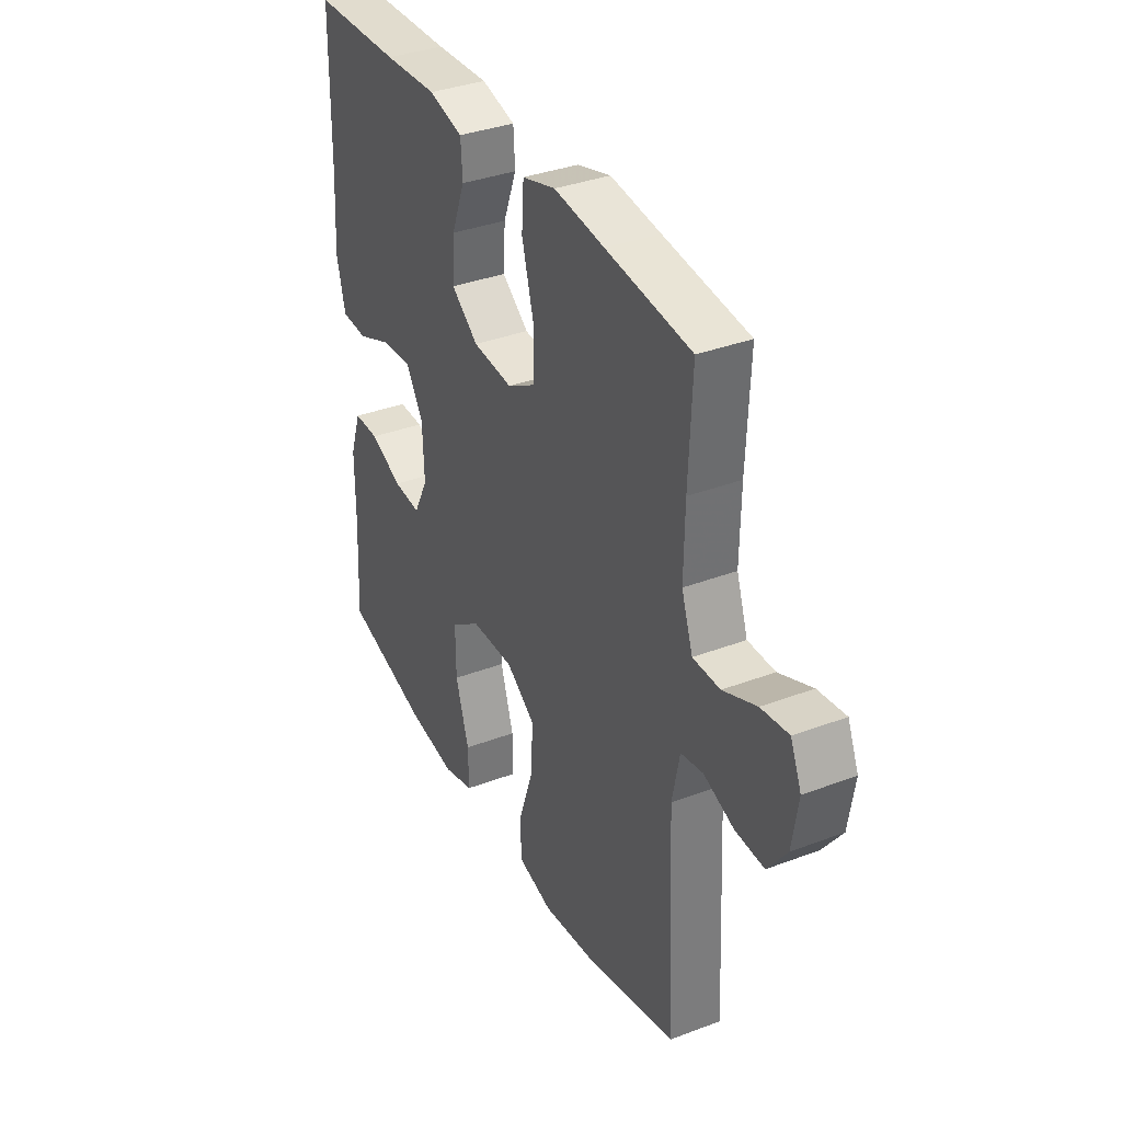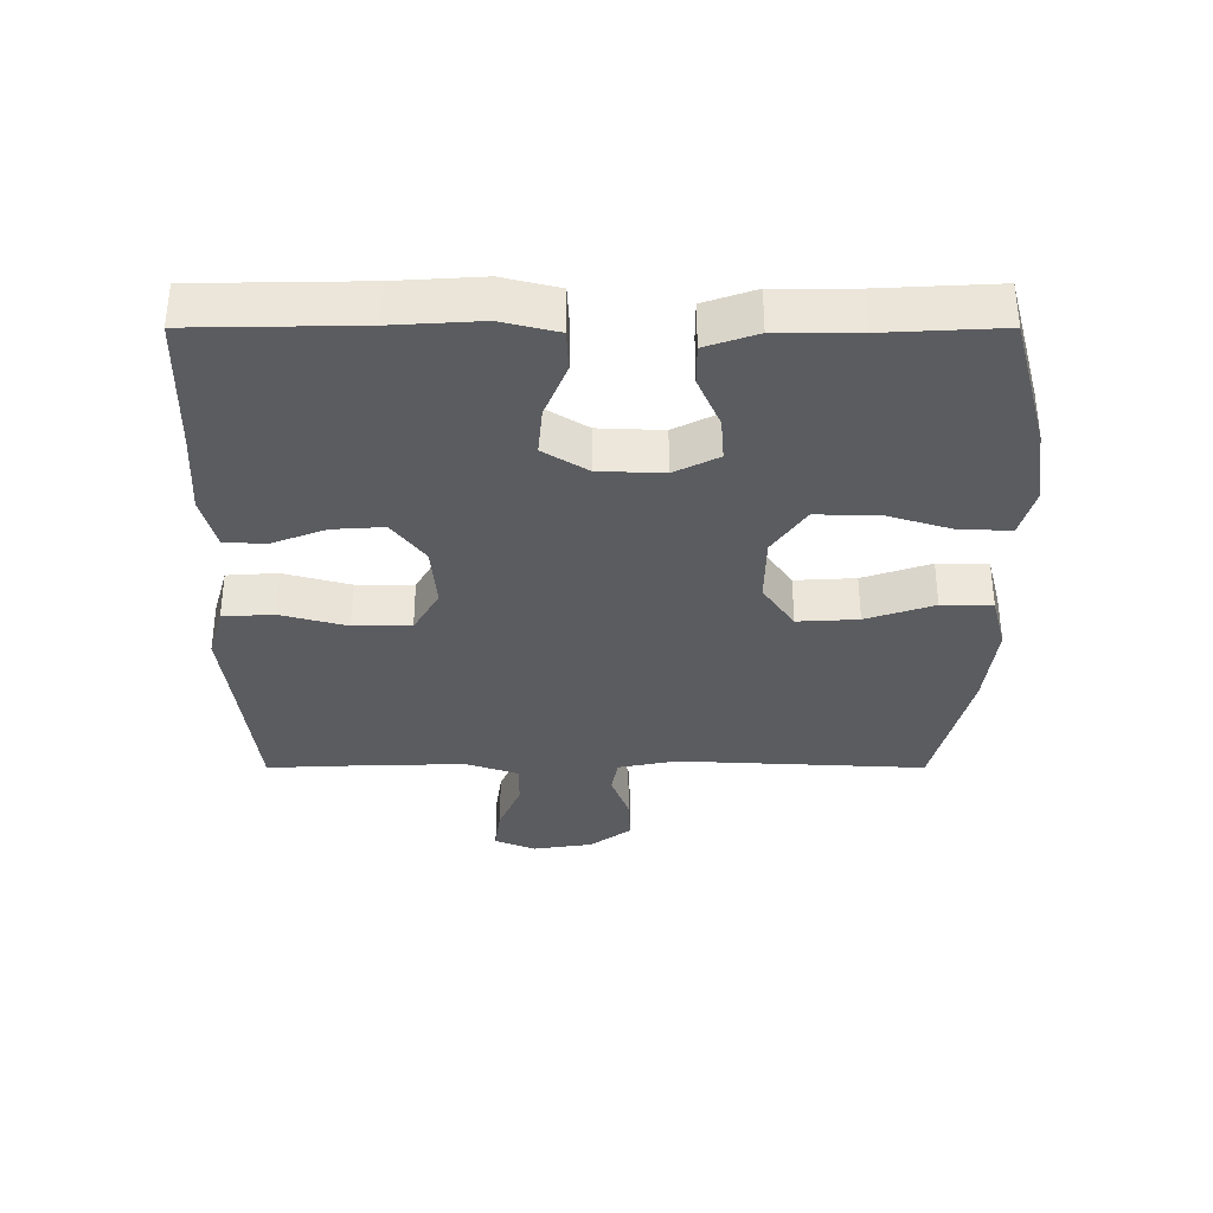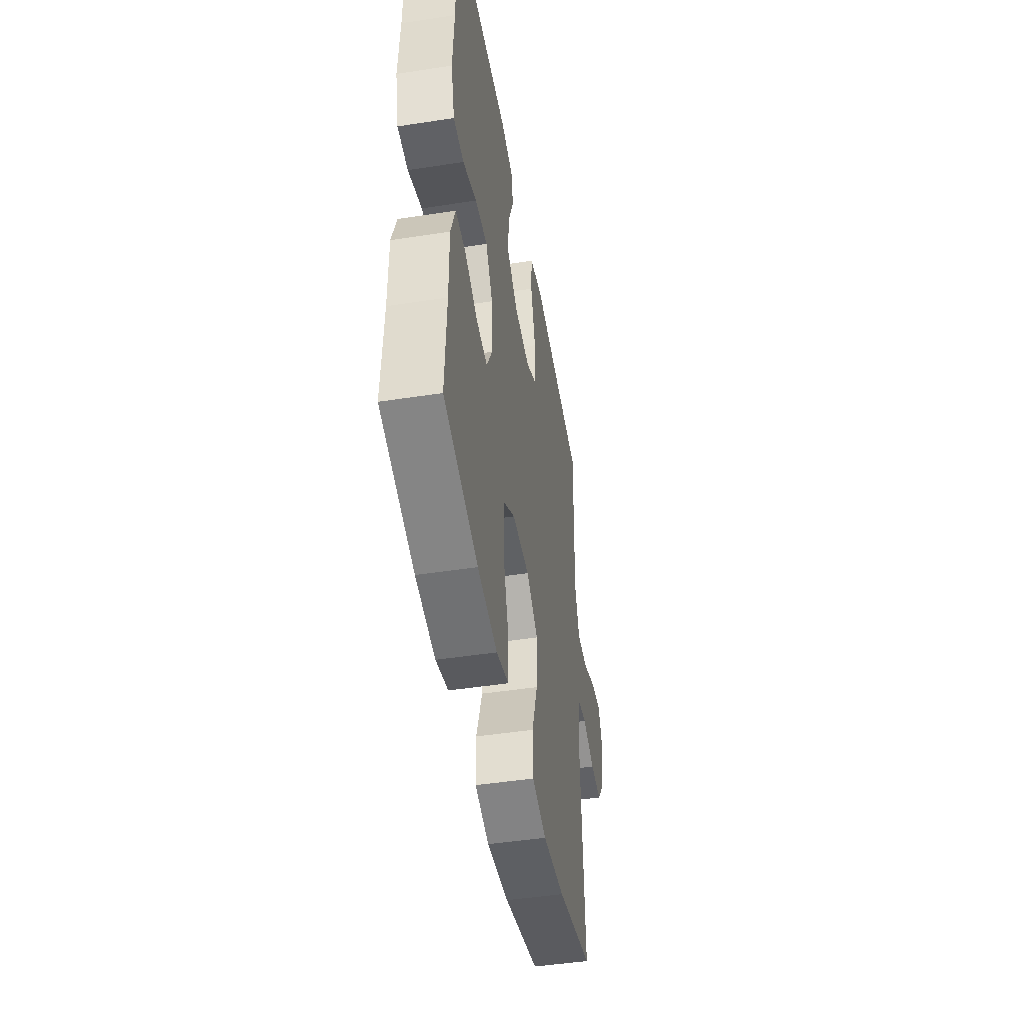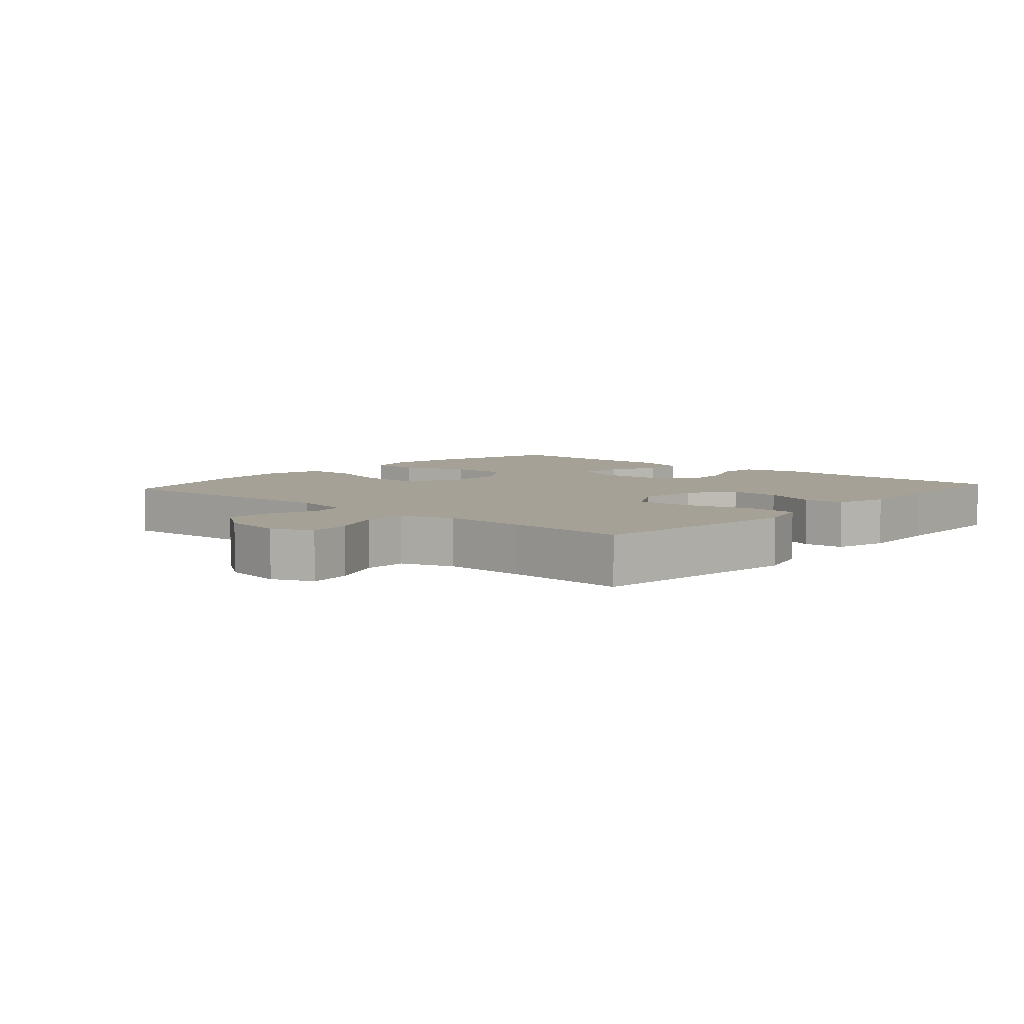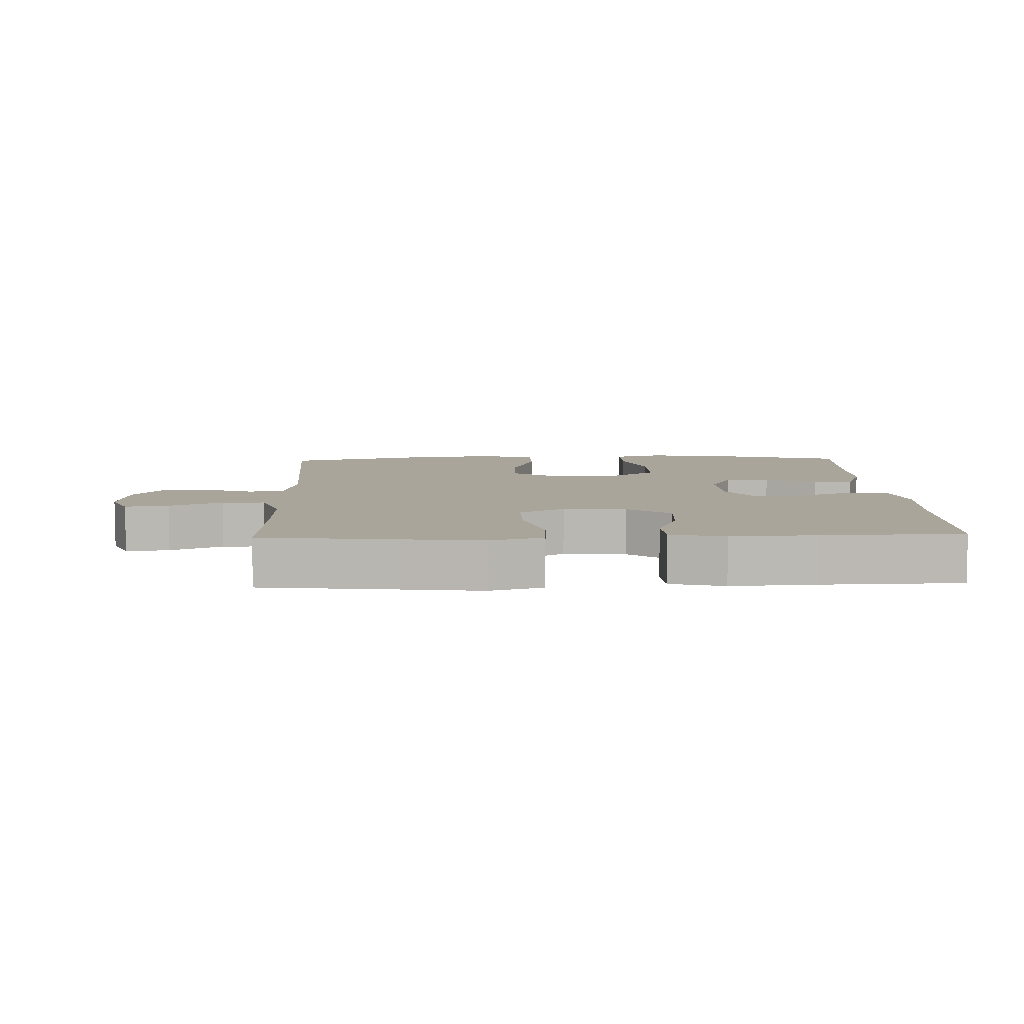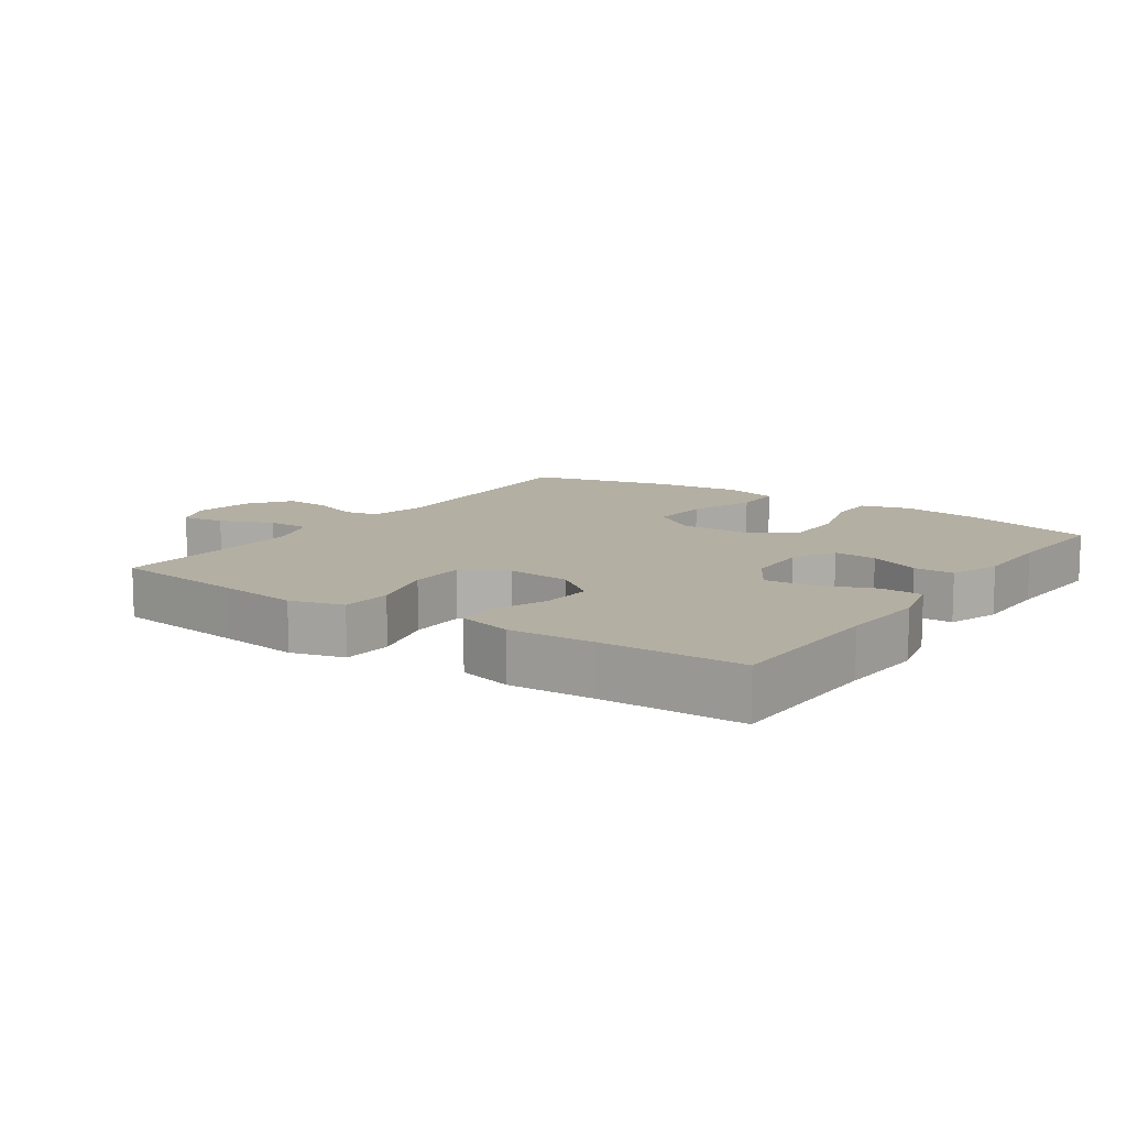
<metadata>
{"format":"obj","ext":"obj","renderer":"f3d","projection":"perspective","resolution":1024,"background":"white","views":[{"elev":35.7,"azim":-116.5,"up":"+Z"},{"elev":-34.8,"azim":90.0,"up":"+Y"},{"elev":-47.2,"azim":99.9,"up":"+Z"},{"elev":6.0,"azim":-48.5,"up":"+Y"},{"elev":7.6,"azim":-2.1,"up":"+Y"},{"elev":11.2,"azim":34.7,"up":"+Y"}]}
</metadata>
<code>
v 0.5 0.07 0.5
v 0.504 0.07 0.248
v 0.512 0.07 0.116
v 0.491 0.07 0.031
v 0.428 0.07 0.028
v 0.345 0.07 0.062
v 0.271 0.07 0.069
v 0.229 0.07 0.002
v 0.225 0.07 -0.096
v 0.259 0.07 -0.163
v 0.325 0.07 -0.158
v 0.403 0.07 -0.124
v 0.464 0.07 -0.124
v 0.491 0.07 -0.202
v 0.491 0.07 -0.325
v 0.5 0.07 -0.5
v 0.296 0.07 -0.555
v 0.178 0.07 -0.572
v 0.104 0.07 -0.551
v 0.105 0.07 -0.476
v 0.137 0.07 -0.373
v 0.138 0.07 -0.28
v 0.066 0.07 -0.23
v -0.037 0.07 -0.228
v -0.107 0.07 -0.276
v -0.102 0.07 -0.368
v -0.067 0.07 -0.471
v -0.068 0.07 -0.548
v -0.153 0.07 -0.57
v -0.285 0.07 -0.554
v -0.5 0.07 -0.5
v -0.481 0.07 -0.123
v -0.499 0.07 -0.034
v -0.552 0.07 -0.024
v -0.625 0.07 -0.051
v -0.694 0.07 -0.054
v -0.74 0.07 0.009
v -0.754 0.07 0.1
v -0.728 0.07 0.161
v -0.662 0.07 0.152
v -0.582 0.07 0.118
v -0.517 0.07 0.118
v -0.49 0.07 0.196
v -0.492 0.07 0.319
v -0.5 0.07 0.5
v -0.296 0.07 0.524
v -0.175 0.07 0.539
v -0.095 0.07 0.516
v -0.09 0.07 0.439
v -0.118 0.07 0.338
v -0.118 0.07 0.251
v -0.05 0.07 0.212
v 0.046 0.07 0.22
v 0.111 0.07 0.269
v 0.106 0.07 0.347
v 0.074 0.07 0.43
v 0.078 0.07 0.492
v 0.16 0.07 0.513
v 0.288 0.07 0.506
v 0.5 0 0.5
v 0.504 0 0.248
v 0.512 0 0.116
v 0.491 0 0.031
v 0.428 0 0.028
v 0.345 0 0.062
v 0.271 0 0.069
v 0.229 0 0.002
v 0.225 0 -0.096
v 0.259 0 -0.163
v 0.325 0 -0.158
v 0.403 0 -0.124
v 0.464 0 -0.124
v 0.491 0 -0.202
v 0.491 0 -0.325
v 0.5 0 -0.5
v 0.296 0 -0.555
v 0.178 0 -0.572
v 0.104 0 -0.551
v 0.105 0 -0.476
v 0.137 0 -0.373
v 0.138 0 -0.28
v 0.066 0 -0.23
v -0.037 0 -0.228
v -0.107 0 -0.276
v -0.102 0 -0.368
v -0.067 0 -0.471
v -0.068 0 -0.548
v -0.153 0 -0.57
v -0.285 0 -0.554
v -0.5 0 -0.5
v -0.481 0 -0.123
v -0.499 0 -0.034
v -0.552 0 -0.024
v -0.625 0 -0.051
v -0.694 0 -0.054
v -0.74 0 0.009
v -0.754 0 0.1
v -0.728 0 0.161
v -0.662 0 0.152
v -0.582 0 0.118
v -0.517 0 0.118
v -0.49 0 0.196
v -0.492 0 0.319
v -0.5 0 0.5
v -0.296 0 0.524
v -0.175 0 0.539
v -0.095 0 0.516
v -0.09 0 0.439
v -0.118 0 0.338
v -0.118 0 0.251
v -0.05 0 0.212
v 0.046 0 0.22
v 0.111 0 0.269
v 0.106 0 0.347
v 0.074 0 0.43
v 0.078 0 0.492
v 0.16 0 0.513
v 0.288 0 0.506
f 57 58 59
f 56 57 59
f 55 56 59
f 59 1 2
f 55 59 2
f 54 55 2
f 4 5 6
f 3 4 6
f 2 3 6
f 54 2 6
f 53 54 6
f 52 53 6 7
f 48 49 50
f 47 48 50
f 46 47 50
f 46 50 51
f 45 46 51
f 44 45 51
f 43 44 51 52
f 39 40 41
f 38 39 41
f 37 38 41
f 36 37 41
f 35 36 41
f 34 35 41
f 33 34 41 42
f 52 7 8
f 43 52 8
f 42 43 8
f 33 42 8
f 32 33 8
f 30 31 32
f 29 30 32
f 28 29 32
f 27 28 32
f 26 27 32
f 19 20 21
f 18 19 21
f 17 18 21
f 16 17 21
f 15 16 21
f 15 21 22
f 14 15 22
f 13 14 22
f 12 13 22
f 11 12 22
f 10 11 22 23
f 32 8 9
f 10 23 24
f 9 10 24
f 32 9 24
f 32 24 25
f 25 26 32
f 118 117 116
f 118 116 115
f 118 115 114
f 61 60 118
f 61 118 114
f 61 114 113
f 65 64 63
f 65 63 62
f 65 62 61
f 65 61 113
f 65 113 112
f 66 65 112 111
f 109 108 107
f 109 107 106
f 109 106 105
f 110 109 105
f 110 105 104
f 110 104 103
f 111 110 103 102
f 100 99 98
f 100 98 97
f 100 97 96
f 100 96 95
f 100 95 94
f 100 94 93
f 101 100 93 92
f 67 66 111
f 67 111 102
f 67 102 101
f 67 101 92
f 67 92 91
f 91 90 89
f 91 89 88
f 91 88 87
f 91 87 86
f 91 86 85
f 80 79 78
f 80 78 77
f 80 77 76
f 80 76 75
f 80 75 74
f 81 80 74
f 81 74 73
f 81 73 72
f 81 72 71
f 81 71 70
f 82 81 70 69
f 68 67 91
f 83 82 69
f 83 69 68
f 83 68 91
f 84 83 91
f 91 85 84
f 1 60 61 2
f 2 61 62 3
f 3 62 63 4
f 4 63 64 5
f 5 64 65 6
f 6 65 66 7
f 7 66 67 8
f 8 67 68 9
f 9 68 69 10
f 10 69 70 11
f 11 70 71 12
f 12 71 72 13
f 13 72 73 14
f 14 73 74 15
f 15 74 75 16
f 16 75 76 17
f 17 76 77 18
f 18 77 78 19
f 19 78 79 20
f 20 79 80 21
f 21 80 81 22
f 22 81 82 23
f 23 82 83 24
f 24 83 84 25
f 25 84 85 26
f 26 85 86 27
f 27 86 87 28
f 28 87 88 29
f 29 88 89 30
f 30 89 90 31
f 31 90 91 32
f 32 91 92 33
f 33 92 93 34
f 34 93 94 35
f 35 94 95 36
f 36 95 96 37
f 37 96 97 38
f 38 97 98 39
f 39 98 99 40
f 40 99 100 41
f 41 100 101 42
f 42 101 102 43
f 43 102 103 44
f 44 103 104 45
f 45 104 105 46
f 46 105 106 47
f 47 106 107 48
f 48 107 108 49
f 49 108 109 50
f 50 109 110 51
f 51 110 111 52
f 52 111 112 53
f 53 112 113 54
f 54 113 114 55
f 55 114 115 56
f 56 115 116 57
f 57 116 117 58
f 58 117 118 59
f 59 118 60 1

</code>
